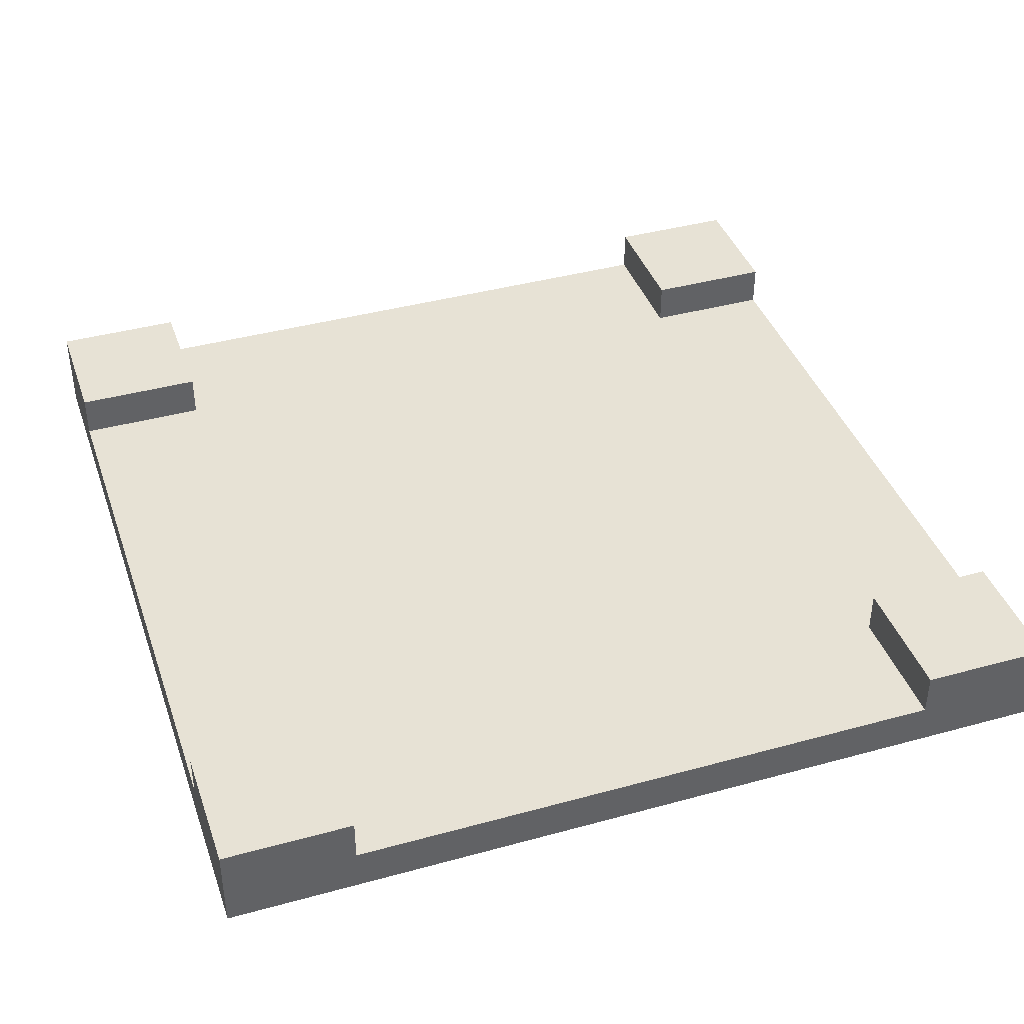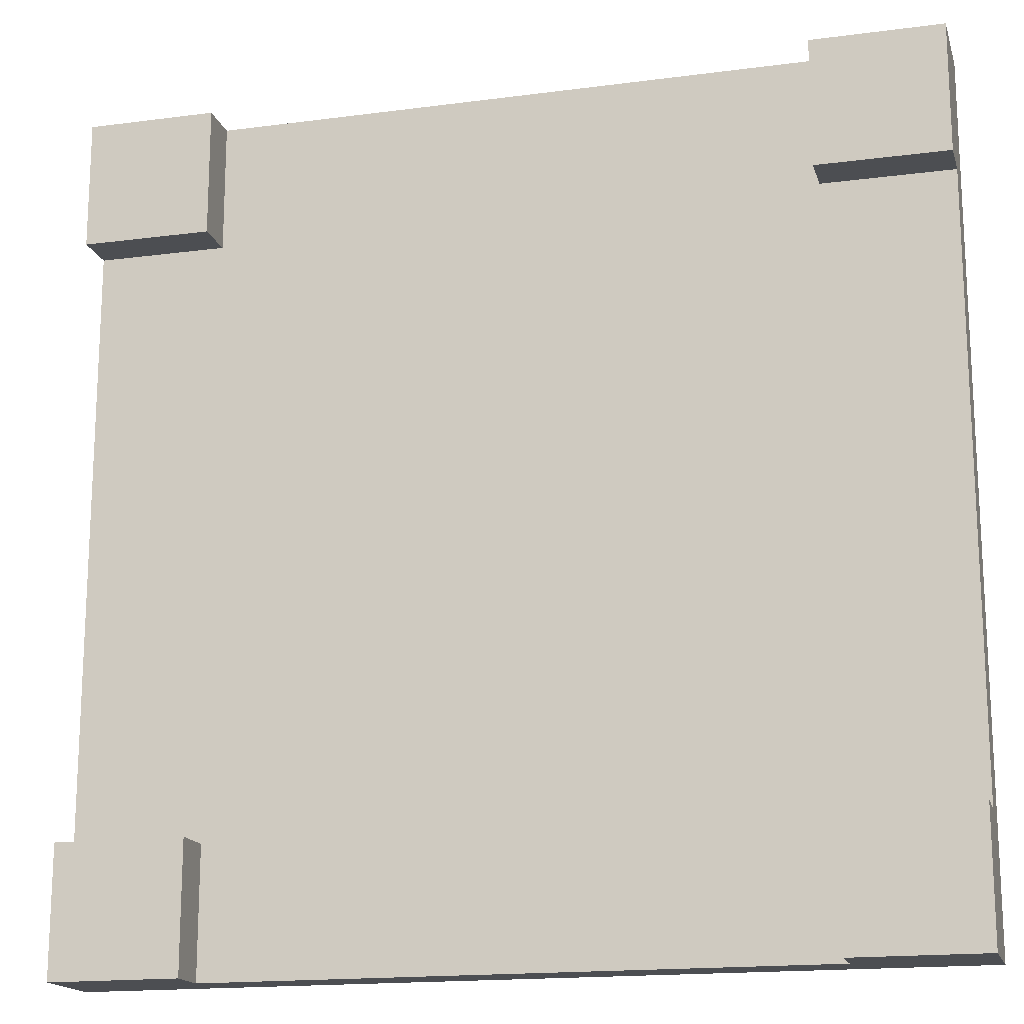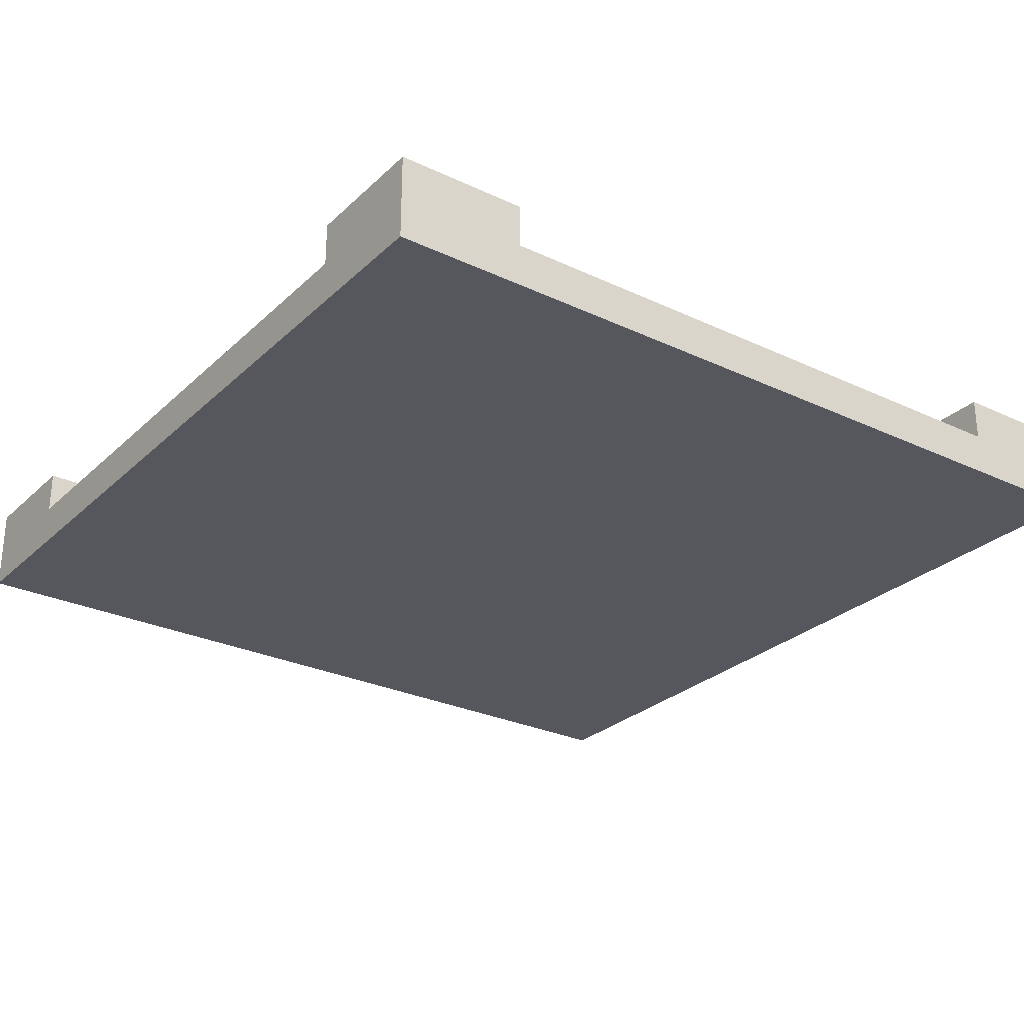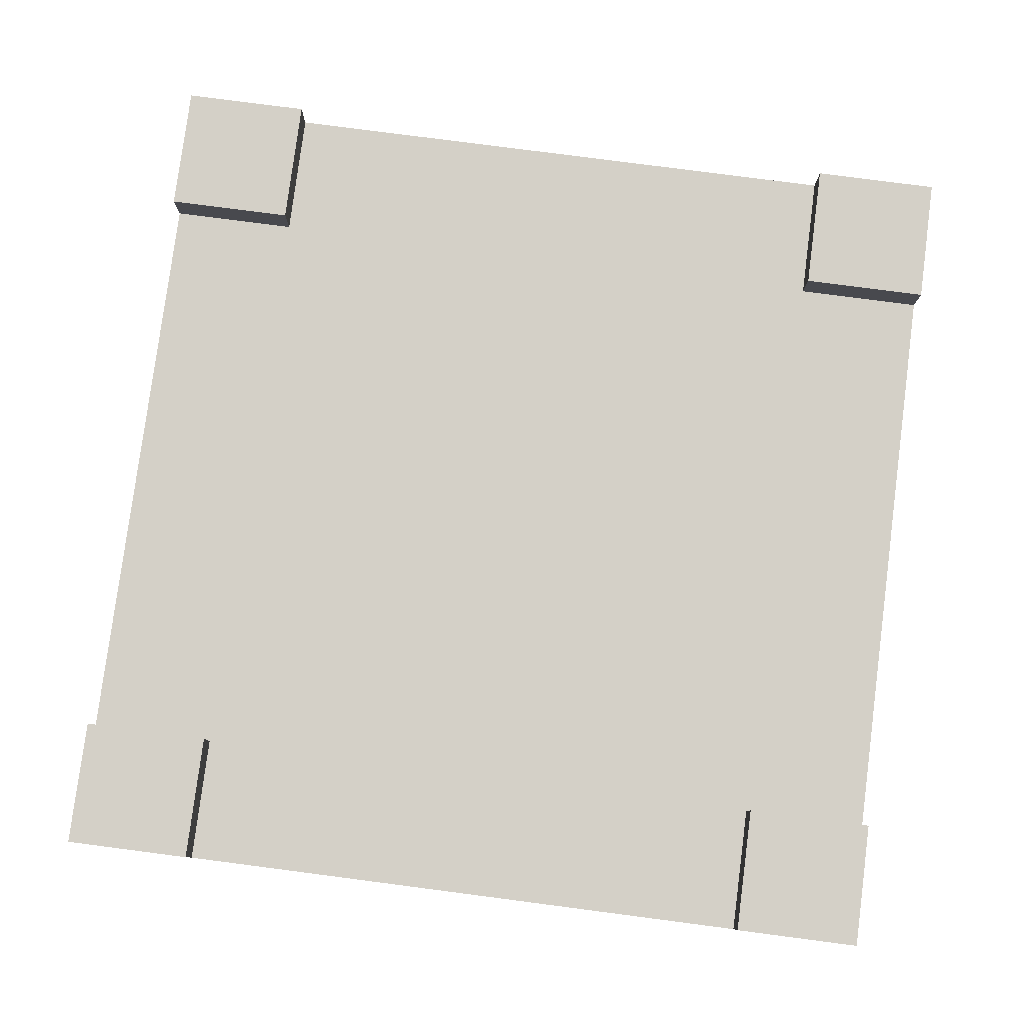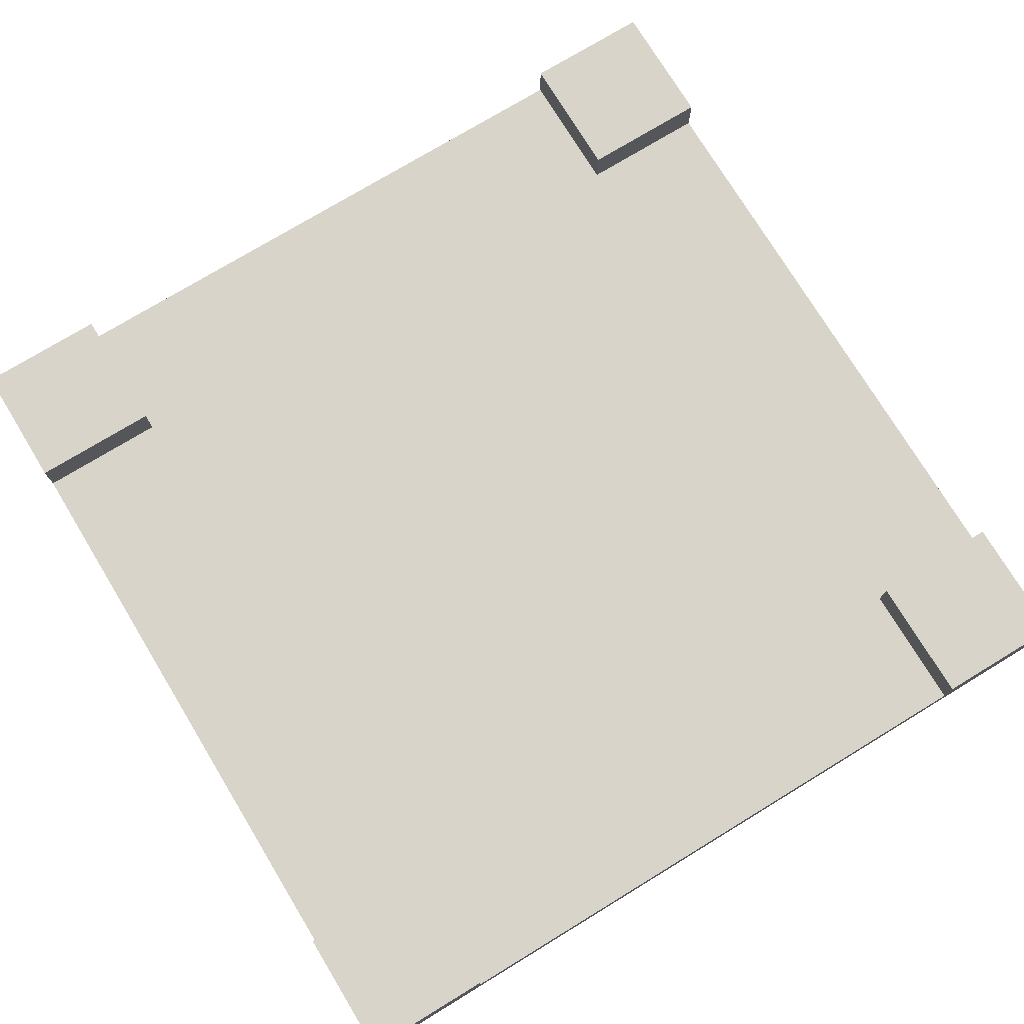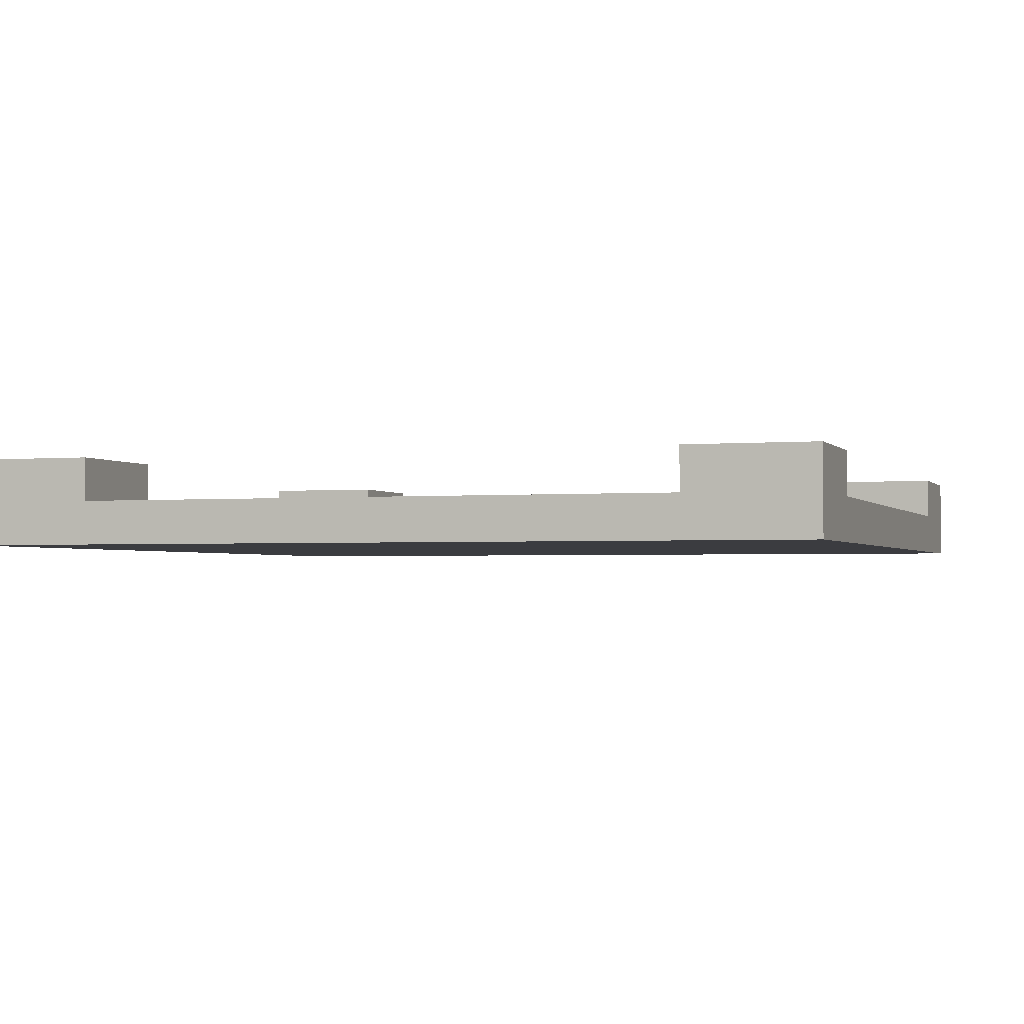
<metadata>
{"format":"obj","ext":"obj","renderer":"f3d","projection":"perspective","resolution":1024,"background":"white","views":[{"elev":40.5,"azim":-108.6,"up":"+Y"},{"elev":-16.9,"azim":-165.1,"up":"+Z"},{"elev":-27.6,"azim":-35.8,"up":"+Y"},{"elev":80.0,"azim":-172.6,"up":"+Y"},{"elev":75.4,"azim":-31.3,"up":"+Y"},{"elev":-2.0,"azim":-161.6,"up":"+Y"}]}
</metadata>
<code>
o
v 0 2 0
v 0 2 -1.9
v 0 2 -2.2
v 0 2 -4
v 0 2.2 0
v 0 2.2 -0.4
v 0 2.2 -0.6
v 0 2.2 -1.9
v 0 2.2 -2.2
v 0 2.2 -3.4
v 0 2.2 -3.6
v 0 2.2 -4
v 0 2.4 0
v 0 2.4 -0.4
v 0 2.4 -0.6
v 0 2.4 -3.4
v 0 2.4 -3.6
v 0 2.4 -4
v 3.4 2.2 0
v 3.4 2.2 -0.6
v 3.4 2.2 -3.4
v 3.4 2.2 -4
v 3.4 2.4 0
v 3.4 2.4 -0.6
v 3.4 2.4 -3.4
v 3.4 2.4 -4
v 0.6 2.2 0
v 0.6 2.2 -0.6
v 0.6 2.2 -3.4
v 0.6 2.2 -4
v 0.6 2.4 0
v 0.6 2.4 -0.6
v 0.6 2.4 -3.4
v 0.6 2.4 -4
v 4 2 0
v 4 2 -1.9
v 4 2 -2.2
v 4 2 -4
v 4 2.2 0
v 4 2.2 -0.4
v 4 2.2 -0.6
v 4 2.2 -1.9
v 4 2.2 -2.2
v 4 2.2 -3.4
v 4 2.2 -3.6
v 4 2.2 -4
v 4 2.4 0
v 4 2.4 -0.4
v 4 2.4 -0.6
v 4 2.4 -3.4
v 4 2.4 -3.6
v 4 2.4 -4
v 0 2 0
v 0 2.2 0
v 0 2.4 0
v 0.4 2.2 0
v 0.4 2.4 0
v 0.6 2.2 0
v 0.6 2.4 0
v 1.9 2 0
v 1.9 2.1 0
v 2.2 2 0
v 2.2 2.1 0
v 3.4 2.2 0
v 3.4 2.4 0
v 3.6 2.2 0
v 3.6 2.4 0
v 4 2 0
v 4 2.2 0
v 4 2.4 0
v 0 2.2 -3.4
v 0 2.4 -3.4
v 0.6 2.2 -3.4
v 0.6 2.4 -3.4
v 3.4 2.2 -3.4
v 3.4 2.4 -3.4
v 4 2.2 -3.4
v 4 2.4 -3.4
v 0 2.2 -0.6
v 0 2.4 -0.6
v 0.6 2.2 -0.6
v 0.6 2.4 -0.6
v 3.4 2.2 -0.6
v 3.4 2.4 -0.6
v 4 2.2 -0.6
v 4 2.4 -0.6
v 0 2 -4
v 0 2.2 -4
v 0 2.4 -4
v 0.4 2.2 -4
v 0.4 2.4 -4
v 0.6 2.2 -4
v 0.6 2.4 -4
v 1.9 2 -4
v 1.9 2.1 -4
v 2.2 2 -4
v 2.2 2.1 -4
v 3.4 2.2 -4
v 3.4 2.4 -4
v 3.6 2.2 -4
v 3.6 2.4 -4
v 4 2 -4
v 4 2.2 -4
v 4 2.4 -4
v 0 2 0
v 1.9 2 0
v 2.2 2 0
v 4 2 0
v 1.8 2 -1.8
v 1.9 2 -1.8
v 2.2 2 -1.8
v 2.3 2 -1.8
v 0 2 -1.9
v 0.2 2 -1.9
v 0.4 2 -1.9
v 1 2 -1.9
v 1.2 2 -1.9
v 1.8 2 -1.9
v 2.3 2 -1.9
v 2.8 2 -1.9
v 3 2 -1.9
v 3.6 2 -1.9
v 3.8 2 -1.9
v 4 2 -1.9
v 0 2 -2.2
v 0.2 2 -2.2
v 0.4 2 -2.2
v 1 2 -2.2
v 1.2 2 -2.2
v 1.9 2 -2.2
v 2.2 2 -2.2
v 2.8 2 -2.2
v 3 2 -2.2
v 3.6 2 -2.2
v 3.8 2 -2.2
v 4 2 -2.2
v 0 2 -4
v 1.9 2 -4
v 2.2 2 -4
v 4 2 -4
v 0.6 2.2 0
v 3.4 2.2 0
v 1.9 2.2 -0.1
v 2.2 2.2 -0.1
v 0 2.2 -0.6
v 0.6 2.2 -0.6
v 1.9 2.2 -0.6
v 2.2 2.2 -0.6
v 3.4 2.2 -0.6
v 4 2.2 -0.6
v 1.9 2.2 -0.9
v 2.2 2.2 -0.9
v 1.9 2.2 -1.4
v 2.2 2.2 -1.4
v 1.9 2.2 -1.7
v 2.2 2.2 -1.7
v 0 2.2 -1.9
v 0.2 2.2 -1.9
v 0.4 2.2 -1.9
v 1 2.2 -1.9
v 1.3 2.2 -1.9
v 1.6 2.2 -1.9
v 1.7 2.2 -1.9
v 1.9 2.2 -1.9
v 2.2 2.2 -1.9
v 2.3 2.2 -1.9
v 2.4 2.2 -1.9
v 2.8 2.2 -1.9
v 3 2.2 -1.9
v 3.6 2.2 -1.9
v 3.8 2.2 -1.9
v 4 2.2 -1.9
v 0 2.2 -2.2
v 0.2 2.2 -2.2
v 0.4 2.2 -2.2
v 1 2.2 -2.2
v 1.3 2.2 -2.2
v 1.6 2.2 -2.2
v 1.7 2.2 -2.2
v 1.9 2.2 -2.2
v 2.2 2.2 -2.2
v 2.3 2.2 -2.2
v 2.4 2.2 -2.2
v 2.8 2.2 -2.2
v 3 2.2 -2.2
v 3.6 2.2 -2.2
v 3.8 2.2 -2.2
v 4 2.2 -2.2
v 1.9 2.2 -2.4
v 2.2 2.2 -2.4
v 1.9 2.2 -2.6
v 2.2 2.2 -2.6
v 1.9 2.2 -3.1
v 2.2 2.2 -3.1
v 0 2.2 -3.4
v 0.6 2.2 -3.4
v 1.9 2.2 -3.4
v 2.2 2.2 -3.4
v 3.4 2.2 -3.4
v 4 2.2 -3.4
v 1.9 2.2 -3.9
v 2.2 2.2 -3.9
v 0.6 2.2 -4
v 3.4 2.2 -4
v 0 2.4 0
v 0.4 2.4 0
v 0.6 2.4 0
v 3.4 2.4 0
v 3.6 2.4 0
v 4 2.4 0
v 0 2.4 -0.4
v 0.4 2.4 -0.4
v 3.6 2.4 -0.4
v 4 2.4 -0.4
v 0 2.4 -0.6
v 0.6 2.4 -0.6
v 3.4 2.4 -0.6
v 4 2.4 -0.6
v 0 2.4 -3.4
v 0.6 2.4 -3.4
v 3.4 2.4 -3.4
v 4 2.4 -3.4
v 0 2.4 -3.6
v 0.4 2.4 -3.6
v 3.6 2.4 -3.6
v 4 2.4 -3.6
v 0 2.4 -4
v 0.4 2.4 -4
v 0.6 2.4 -4
v 3.4 2.4 -4
v 3.6 2.4 -4
v 4 2.4 -4
f 5 2 1
f 6 2 5
f 7 2 6
f 8 3 2
f 8 2 7
f 9 4 3
f 9 3 8
f 10 4 9
f 11 4 10
f 12 4 11
f 13 6 5
f 14 7 6
f 14 6 13
f 15 7 14
f 16 11 10
f 17 12 11
f 17 11 16
f 18 12 17
f 23 20 19
f 24 20 23
f 25 22 21
f 26 22 25
f 27 28 31
f 31 28 32
f 29 30 33
f 33 30 34
f 35 36 39
f 39 36 40
f 40 36 41
f 36 37 42
f 41 36 42
f 37 38 43
f 42 37 43
f 43 38 44
f 44 38 45
f 45 38 46
f 39 40 47
f 40 41 48
f 47 40 48
f 48 41 49
f 44 45 50
f 45 46 51
f 50 45 51
f 51 46 52
f 56 54 53
f 56 55 54
f 57 55 56
f 58 56 53
f 58 57 56
f 59 57 58
f 60 58 53
f 61 58 60
f 62 61 60
f 63 58 61
f 63 61 62
f 64 63 62
f 64 58 63
f 66 64 62
f 66 65 64
f 67 65 66
f 68 66 62
f 69 67 66
f 69 66 68
f 70 67 69
f 73 72 71
f 74 72 73
f 77 76 75
f 78 76 77
f 79 80 81
f 81 80 82
f 83 84 85
f 85 84 86
f 87 88 90
f 88 89 90
f 90 89 91
f 87 90 92
f 90 91 92
f 92 91 93
f 87 92 94
f 94 92 95
f 94 95 96
f 95 92 97
f 96 95 97
f 96 97 98
f 97 92 98
f 96 98 100
f 98 99 100
f 100 99 101
f 96 100 102
f 100 101 103
f 102 100 103
f 103 101 104
f 109 106 105
f 110 107 106
f 110 106 109
f 111 108 107
f 111 107 110
f 112 108 111
f 113 109 105
f 114 109 113
f 115 109 114
f 116 109 115
f 117 109 116
f 118 110 109
f 118 109 117
f 118 111 110
f 118 112 111
f 119 108 112
f 119 112 118
f 120 108 119
f 121 108 120
f 122 108 121
f 123 108 122
f 124 108 123
f 125 114 113
f 126 115 114
f 126 114 125
f 127 116 115
f 127 115 126
f 128 117 116
f 128 116 127
f 129 118 117
f 129 117 128
f 129 119 118
f 129 120 119
f 130 120 129
f 131 120 130
f 132 121 120
f 132 120 131
f 133 122 121
f 133 121 132
f 134 123 122
f 134 122 133
f 135 124 123
f 135 123 134
f 136 124 135
f 137 127 126
f 137 128 127
f 137 126 125
f 137 129 128
f 137 130 129
f 138 131 130
f 138 130 137
f 139 136 135
f 139 131 138
f 139 135 134
f 139 132 131
f 139 134 133
f 139 133 132
f 140 136 139
f 141 142 143
f 143 142 144
f 141 143 146
f 143 144 147
f 146 143 147
f 144 142 148
f 147 144 148
f 148 142 149
f 146 147 151
f 149 150 151
f 148 149 151
f 147 148 151
f 145 146 151
f 151 150 152
f 145 151 153
f 151 152 153
f 152 150 154
f 153 152 154
f 145 153 155
f 153 154 155
f 154 150 156
f 155 154 156
f 145 155 157
f 157 155 158
f 158 155 159
f 159 155 160
f 160 155 161
f 161 155 162
f 162 155 163
f 155 156 164
f 163 155 164
f 156 150 165
f 164 156 165
f 165 150 166
f 166 150 167
f 167 150 168
f 168 150 169
f 169 150 170
f 170 150 171
f 171 150 172
f 157 158 173
f 158 159 174
f 173 158 174
f 159 160 175
f 174 159 175
f 160 161 176
f 175 160 176
f 161 162 177
f 176 161 177
f 162 163 178
f 177 162 178
f 163 164 179
f 178 163 179
f 164 165 179
f 165 166 179
f 179 166 180
f 180 166 181
f 166 167 182
f 181 166 182
f 167 168 183
f 182 167 183
f 168 169 184
f 183 168 184
f 169 170 185
f 184 169 185
f 170 171 186
f 185 170 186
f 171 172 187
f 186 171 187
f 187 172 188
f 177 178 189
f 176 177 189
f 173 174 189
f 174 175 189
f 179 180 189
f 178 179 189
f 175 176 189
f 180 181 189
f 187 188 190
f 189 181 190
f 186 187 190
f 181 182 190
f 184 185 190
f 185 186 190
f 182 183 190
f 183 184 190
f 173 189 191
f 189 190 191
f 190 188 192
f 191 190 192
f 173 191 193
f 191 192 193
f 192 188 194
f 193 192 194
f 173 193 195
f 193 194 195
f 195 194 196
f 196 194 197
f 194 188 198
f 197 194 198
f 198 188 199
f 199 188 200
f 196 197 201
f 197 198 201
f 198 199 202
f 201 198 202
f 196 201 203
f 201 202 203
f 202 199 204
f 203 202 204
f 205 206 211
f 206 207 212
f 211 206 212
f 209 210 213
f 208 209 213
f 213 210 214
f 211 212 215
f 212 207 216
f 215 212 216
f 208 213 217
f 213 214 217
f 217 214 218
f 219 220 223
f 223 220 224
f 221 222 225
f 225 222 226
f 223 224 227
f 224 220 228
f 227 224 228
f 228 220 229
f 221 225 230
f 225 226 231
f 230 225 231
f 231 226 232

</code>
